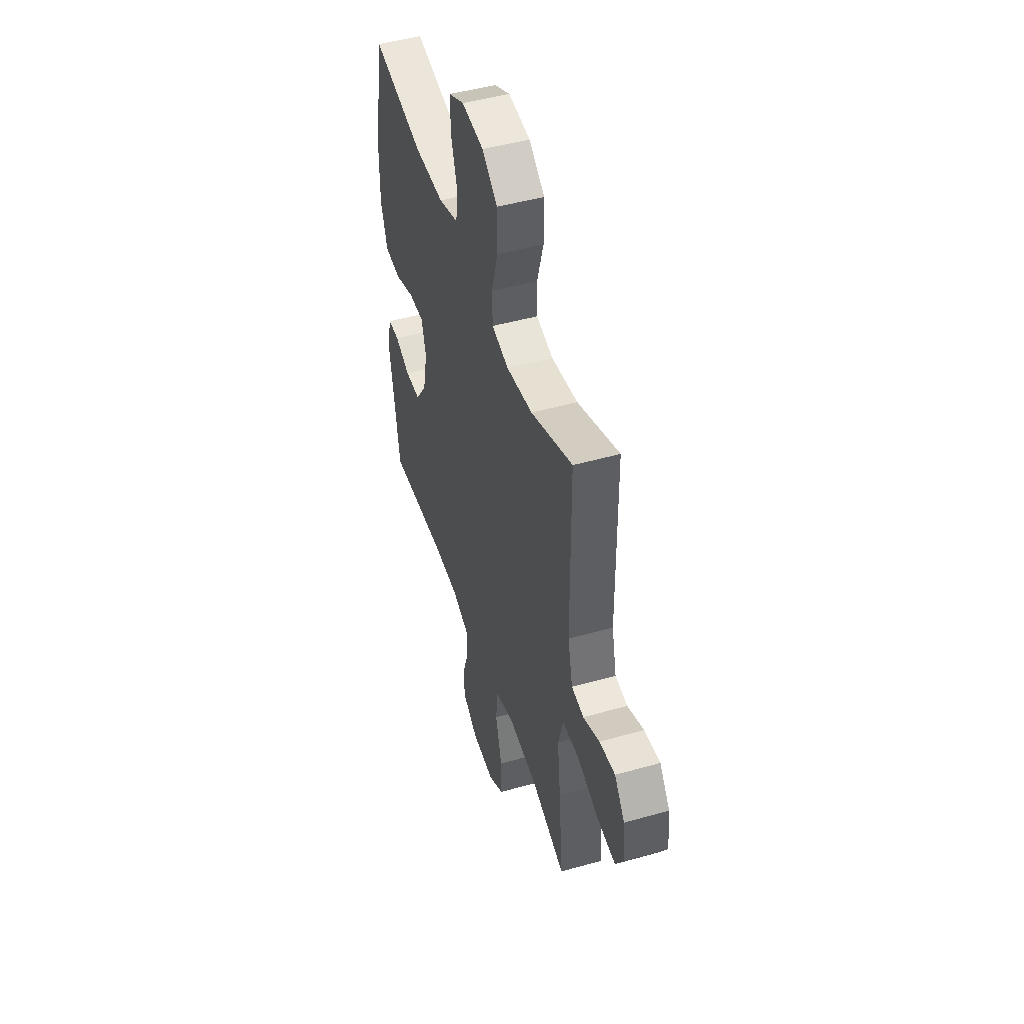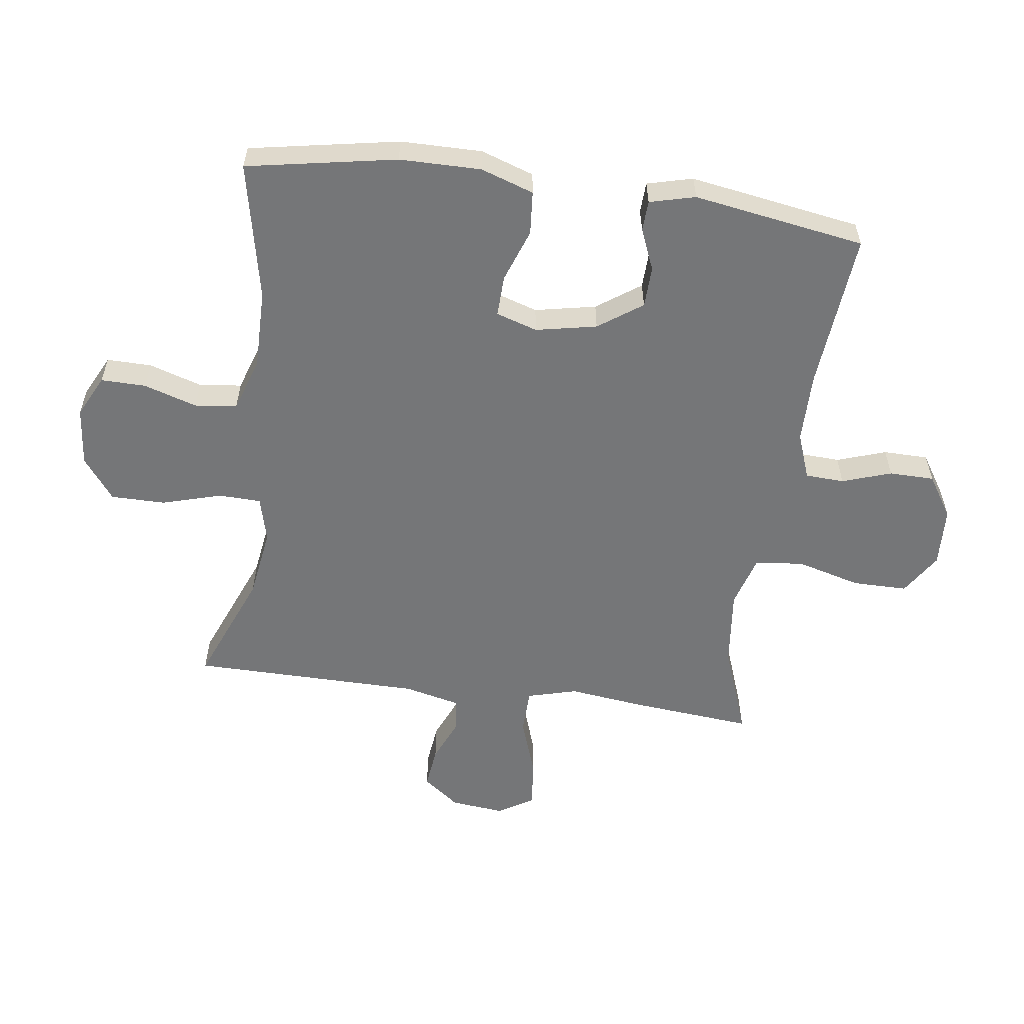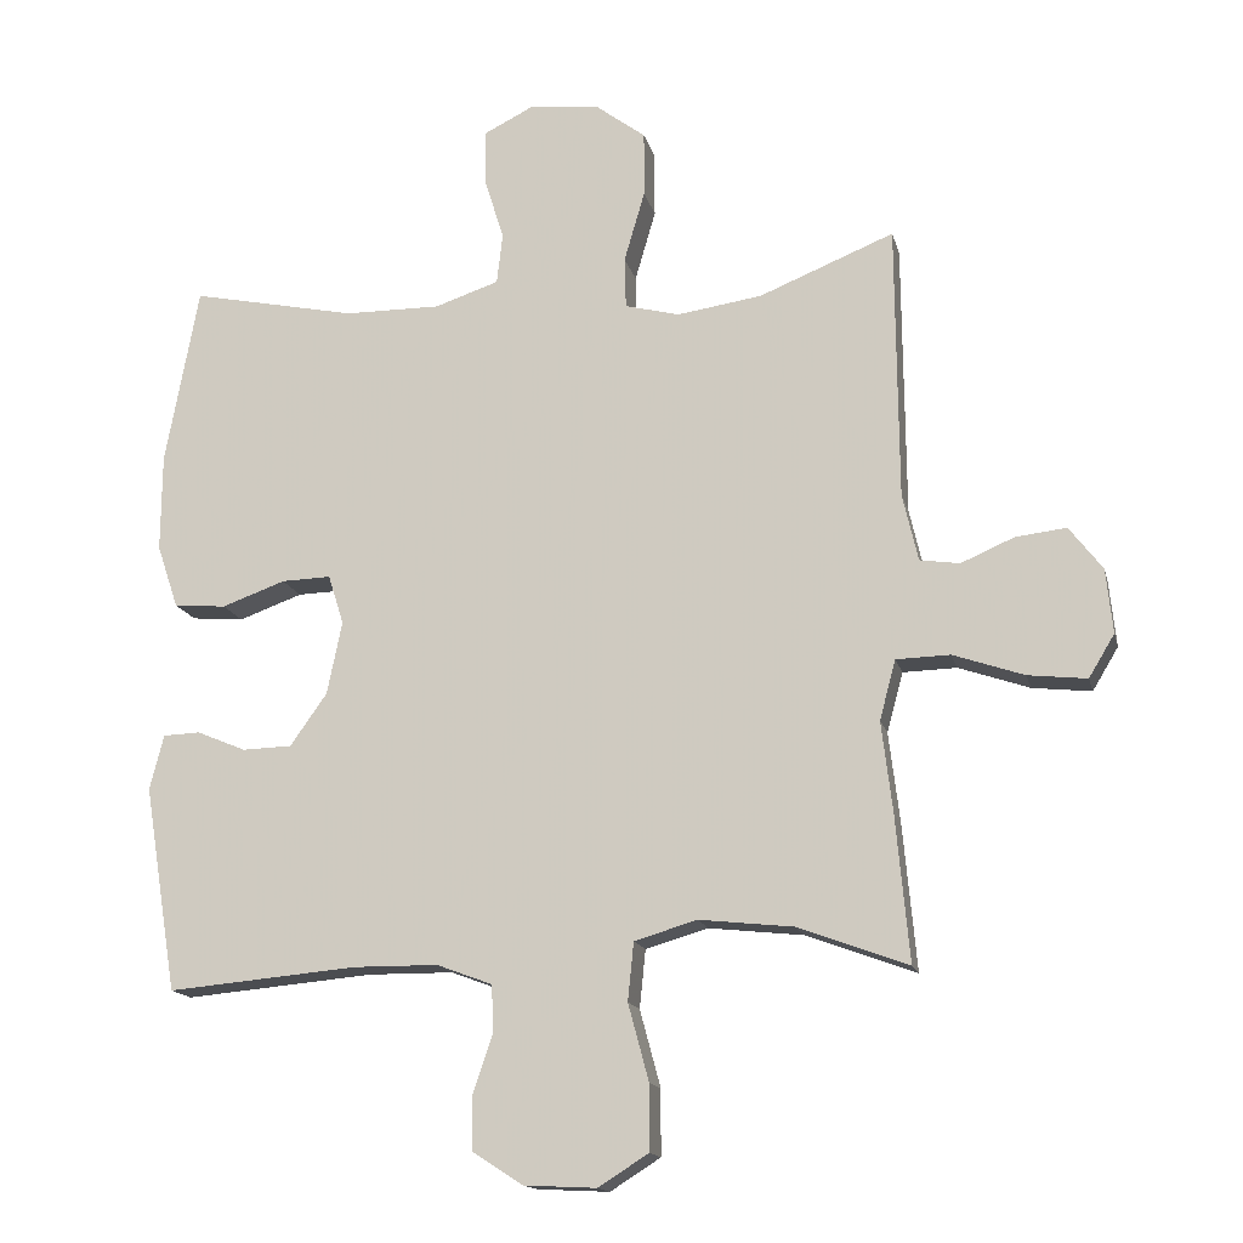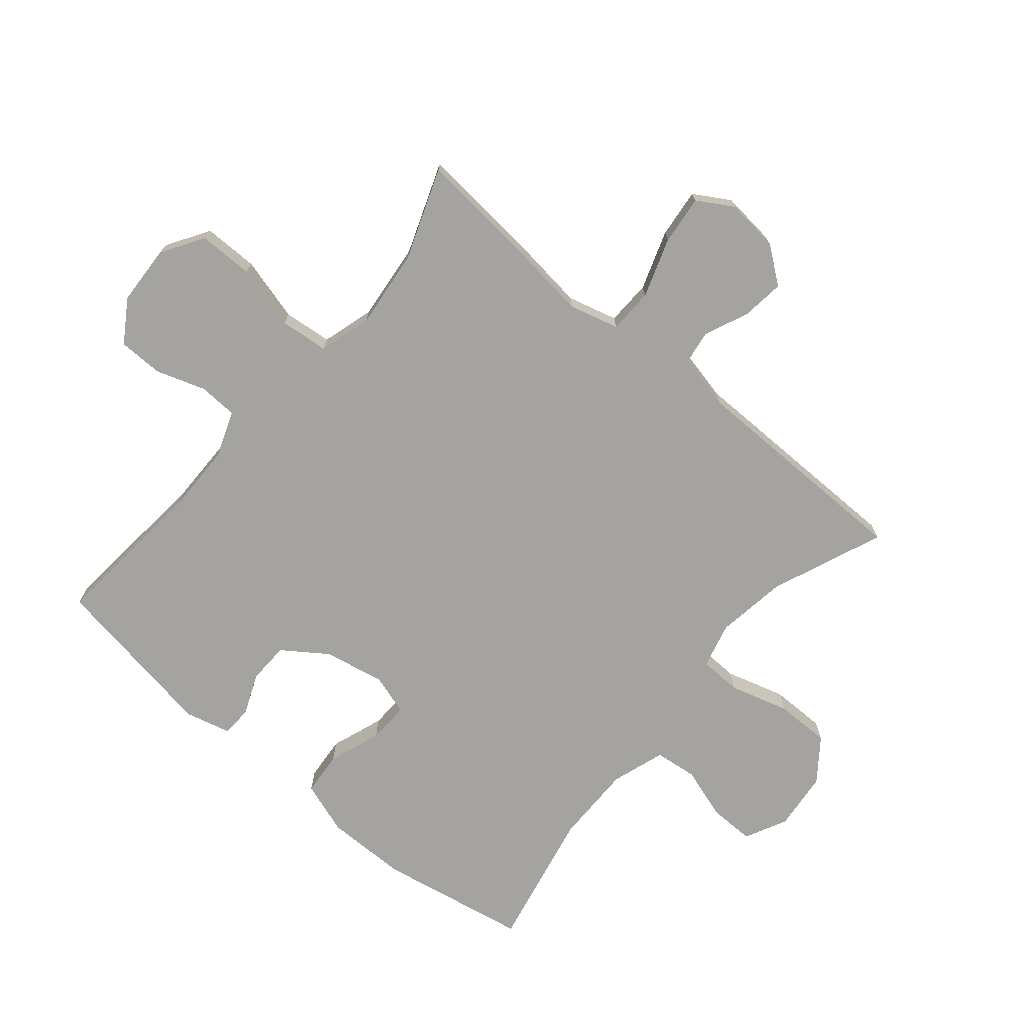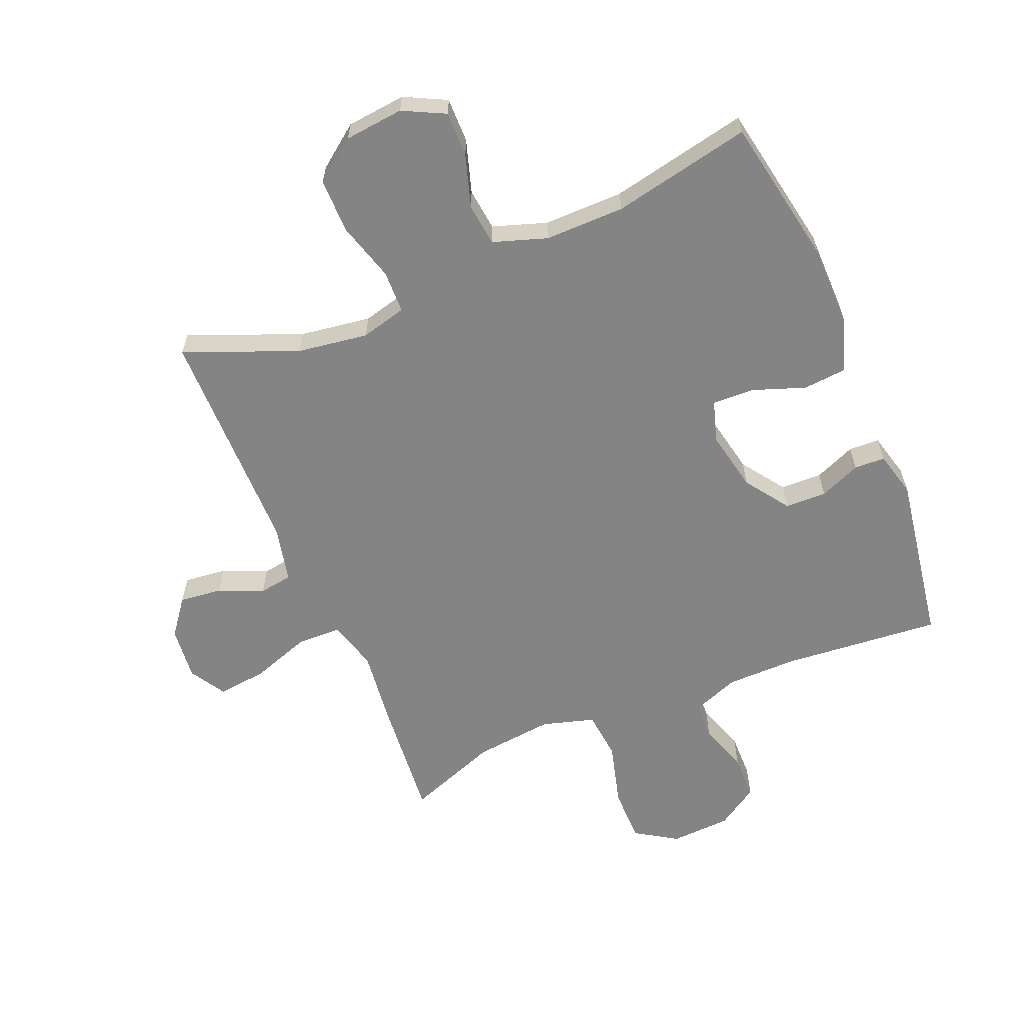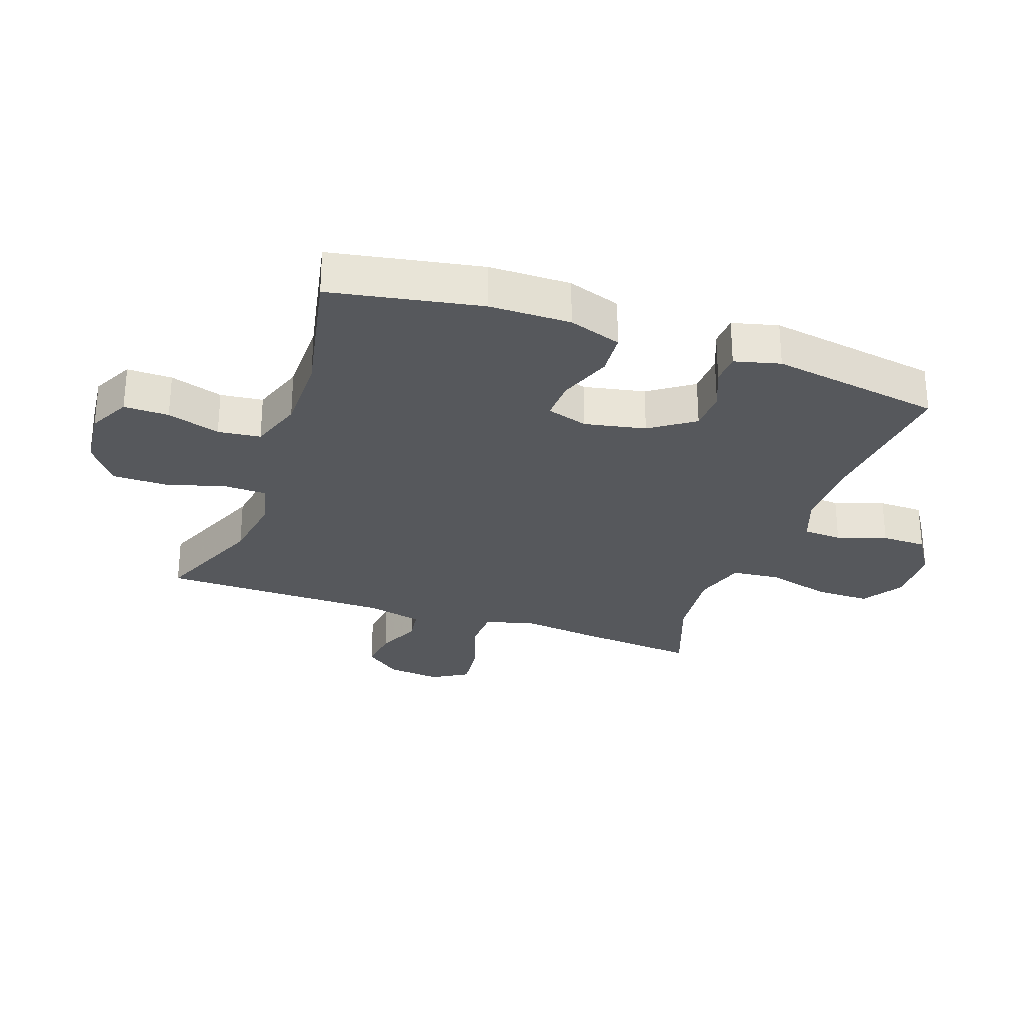
<metadata>
{"format":"obj","ext":"obj","renderer":"f3d","projection":"perspective","resolution":1024,"background":"white","views":[{"elev":47.8,"azim":-107.6,"up":"+Z"},{"elev":-56.8,"azim":82.2,"up":"+Y"},{"elev":-15.3,"azim":-166.9,"up":"+Z"},{"elev":-72.8,"azim":-130.1,"up":"+Y"},{"elev":-61.4,"azim":22.7,"up":"+Y"},{"elev":-28.0,"azim":70.5,"up":"+Y"}]}
</metadata>
<code>
v -0.5 0.07 0.5
v -0.317 0.07 0.426
v -0.202 0.07 0.409
v -0.128 0.07 0.428
v -0.126 0.07 0.497
v -0.154 0.07 0.593
v -0.154 0.07 0.682
v -0.086 0.07 0.733
v 0.01 0.07 0.743
v 0.078 0.07 0.709
v 0.077 0.07 0.636
v 0.05 0.07 0.55
v 0.058 0.07 0.481
v 0.145 0.07 0.452
v 0.275 0.07 0.453
v 0.5 0.07 0.5
v 0.545 0.07 0.257
v 0.546 0.07 0.125
v 0.517 0.07 0.039
v 0.446 0.07 0.033
v 0.36 0.07 0.064
v 0.293 0.07 0.066
v 0.272 0.07 -0.001
v 0.292 0.07 -0.1
v 0.342 0.07 -0.171
v 0.409 0.07 -0.173
v 0.476 0.07 -0.145
v 0.526 0.07 -0.147
v 0.545 0.07 -0.221
v 0.5 0.07 -0.5
v 0.243 0.07 -0.477
v 0.128 0.07 -0.478
v 0.053 0.07 -0.506
v 0.05 0.07 -0.569
v 0.077 0.07 -0.649
v 0.076 0.07 -0.722
v 0.008 0.07 -0.766
v -0.09 0.07 -0.771
v -0.158 0.07 -0.728
v -0.158 0.07 -0.639
v -0.13 0.07 -0.535
v -0.138 0.07 -0.456
v -0.223 0.07 -0.431
v -0.351 0.07 -0.445
v -0.5 0.07 -0.5
v -0.482 0.07 -0.303
v -0.467 0.07 -0.179
v -0.489 0.07 -0.098
v -0.562 0.07 -0.096
v -0.658 0.07 -0.129
v -0.738 0.07 -0.138
v -0.773 0.07 -0.08
v -0.764 0.07 0.007
v -0.719 0.07 0.066
v -0.65 0.07 0.058
v -0.578 0.07 0.027
v -0.524 0.07 0.035
v -0.503 0.07 0.126
v -0.5 0 0.5
v -0.317 0 0.426
v -0.202 0 0.409
v -0.128 0 0.428
v -0.126 0 0.497
v -0.154 0 0.593
v -0.154 0 0.682
v -0.086 0 0.733
v 0.01 0 0.743
v 0.078 0 0.709
v 0.077 0 0.636
v 0.05 0 0.55
v 0.058 0 0.481
v 0.145 0 0.452
v 0.275 0 0.453
v 0.5 0 0.5
v 0.545 0 0.257
v 0.546 0 0.125
v 0.517 0 0.039
v 0.446 0 0.033
v 0.36 0 0.064
v 0.293 0 0.066
v 0.272 0 -0.001
v 0.292 0 -0.1
v 0.342 0 -0.171
v 0.409 0 -0.173
v 0.476 0 -0.145
v 0.526 0 -0.147
v 0.545 0 -0.221
v 0.5 0 -0.5
v 0.243 0 -0.477
v 0.128 0 -0.478
v 0.053 0 -0.506
v 0.05 0 -0.569
v 0.077 0 -0.649
v 0.076 0 -0.722
v 0.008 0 -0.766
v -0.09 0 -0.771
v -0.158 0 -0.728
v -0.158 0 -0.639
v -0.13 0 -0.535
v -0.138 0 -0.456
v -0.223 0 -0.431
v -0.351 0 -0.445
v -0.5 0 -0.5
v -0.482 0 -0.303
v -0.467 0 -0.179
v -0.489 0 -0.098
v -0.562 0 -0.096
v -0.658 0 -0.129
v -0.738 0 -0.138
v -0.773 0 -0.08
v -0.764 0 0.007
v -0.719 0 0.066
v -0.65 0 0.058
v -0.578 0 0.027
v -0.524 0 0.035
v -0.503 0 0.126
f 54 55 56
f 53 54 56
f 52 53 56
f 51 52 56
f 50 51 56
f 49 50 56
f 48 49 56 57
f 47 48 57 58
f 44 45 46 47
f 58 1 2
f 47 58 2
f 44 47 2
f 43 44 2
f 39 40 41
f 38 39 41
f 37 38 41
f 36 37 41
f 35 36 41
f 34 35 41
f 33 34 41 42
f 43 2 3
f 42 43 3
f 33 42 3
f 32 33 3
f 29 30 31
f 28 29 31
f 27 28 31
f 26 27 31
f 25 26 31 32
f 19 20 21
f 18 19 21
f 17 18 21
f 16 17 21
f 15 16 21
f 14 15 21 22
f 13 14 22 23
f 10 11 12
f 9 10 12
f 8 9 12
f 7 8 12
f 6 7 12
f 5 6 12
f 4 5 12 13
f 32 3 4
f 25 32 4
f 24 25 4
f 4 13 23 24
f 114 113 112
f 114 112 111
f 114 111 110
f 114 110 109
f 114 109 108
f 114 108 107
f 115 114 107 106
f 116 115 106 105
f 105 104 103 102
f 60 59 116
f 60 116 105
f 60 105 102
f 60 102 101
f 99 98 97
f 99 97 96
f 99 96 95
f 99 95 94
f 99 94 93
f 99 93 92
f 100 99 92 91
f 61 60 101
f 61 101 100
f 61 100 91
f 61 91 90
f 89 88 87
f 89 87 86
f 89 86 85
f 89 85 84
f 90 89 84 83
f 79 78 77
f 79 77 76
f 79 76 75
f 79 75 74
f 79 74 73
f 80 79 73 72
f 81 80 72 71
f 70 69 68
f 70 68 67
f 70 67 66
f 70 66 65
f 70 65 64
f 70 64 63
f 71 70 63 62
f 62 61 90
f 62 90 83
f 62 83 82
f 82 81 71 62
f 1 59 60 2
f 2 60 61 3
f 3 61 62 4
f 4 62 63 5
f 5 63 64 6
f 6 64 65 7
f 7 65 66 8
f 8 66 67 9
f 9 67 68 10
f 10 68 69 11
f 11 69 70 12
f 12 70 71 13
f 13 71 72 14
f 14 72 73 15
f 15 73 74 16
f 16 74 75 17
f 17 75 76 18
f 18 76 77 19
f 19 77 78 20
f 20 78 79 21
f 21 79 80 22
f 22 80 81 23
f 23 81 82 24
f 24 82 83 25
f 25 83 84 26
f 26 84 85 27
f 27 85 86 28
f 28 86 87 29
f 29 87 88 30
f 30 88 89 31
f 31 89 90 32
f 32 90 91 33
f 33 91 92 34
f 34 92 93 35
f 35 93 94 36
f 36 94 95 37
f 37 95 96 38
f 38 96 97 39
f 39 97 98 40
f 40 98 99 41
f 41 99 100 42
f 42 100 101 43
f 43 101 102 44
f 44 102 103 45
f 45 103 104 46
f 46 104 105 47
f 47 105 106 48
f 48 106 107 49
f 49 107 108 50
f 50 108 109 51
f 51 109 110 52
f 52 110 111 53
f 53 111 112 54
f 54 112 113 55
f 55 113 114 56
f 56 114 115 57
f 57 115 116 58
f 58 116 59 1

</code>
